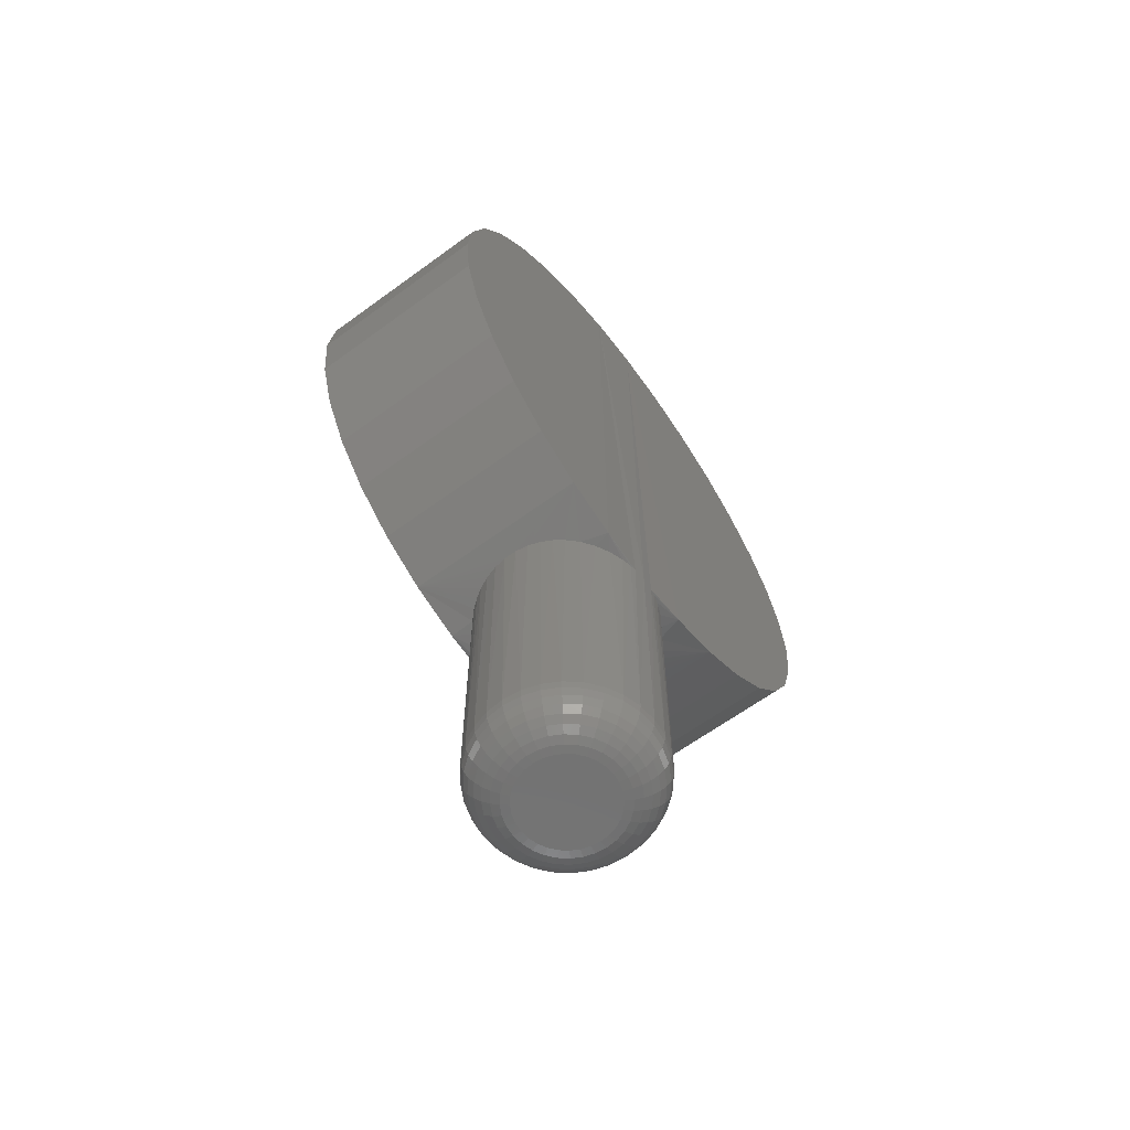
<metadata>
{"format":"stl","ext":"stl","renderer":"f3d","projection":"perspective","resolution":1024,"background":"white","views":[{"elev":-63.7,"azim":-143.6,"up":"+Y"}]}
</metadata>
<code>
# stl→obj: 397 verts, 790 faces
v 0.1172 -0.3671 4.496e-17
v 0.1103 -0.3666 0.01839
v 0.1118 -0.3671 4.496e-17
v -0.1172 -0.36 0.07239
v -0.1162 -0.3668 0.01607
v -0.1147 -0.3663 0.02401
v -0.1115 -0.3654 0.03563
v -0.1044 -0.3634 0.05253
v -0.09477 -0.3608 0.06804
v -0.08274 -0.358 0.08185
v -0.1172 -0.3389 0.142
v -0.06866 -0.3551 0.09357
v -0.05621 -0.353 0.1012
v -0.04286 -0.3513 0.1072
v -0.02715 -0.3499 0.1118
v -0.01081 -0.3491 0.1142
v 0.1172 -0.3389 0.142
v 0.1172 -0.36 0.07239
v 0.08469 -0.3597 0.07393
v 0.0941 -0.362 0.06108
v 0.1026 -0.3644 0.04486
v 0.1084 -0.3661 0.02742
v 0.005628 -0.3491 0.1142
v 0.02157 -0.3498 0.1119
v 0.03706 -0.3512 0.1073
v 0.05165 -0.3532 0.1007
v 0.06308 -0.3551 0.09367
v 0.07359 -0.3572 0.08533
v -0.1172 -0.3046 0.2061
v 0.1172 -0.3046 0.2061
v -0.1172 -0.2584 0.2624
v 0.1172 -0.2584 0.2624
v -0.1172 -0.2022 0.3085
v 0.1172 -0.2022 0.3085
v -0.1172 -0.138 0.3428
v 0.1172 -0.138 0.3428
v -0.1172 -0.06844 0.3639
v 0.1172 -0.06844 0.3639
v -0.1172 0.003947 0.3711
v 0.1172 0.003947 0.3711
v -0.1172 0.07634 0.3639
v 0.1172 0.07634 0.3639
v -0.1172 0.1459 0.3428
v 0.1172 0.1459 0.3428
v -0.1172 0.2101 0.3085
v 0.1172 0.2101 0.3085
v -0.1172 0.2663 0.2624
v 0.1172 0.2663 0.2624
v -0.1172 0.3125 0.2061
v 0.1172 0.3125 0.2061
v -0.1172 0.3468 0.142
v 0.1172 0.3468 0.142
v -0.1172 0.3679 0.07239
v 0.1172 0.3679 0.07239
v -0.1172 0.375 -4.592e-17
v 0.1172 0.375 -4.592e-17
v 0.1103 -0.3666 -0.01839
v 0.1172 -0.3389 -0.142
v 0.1172 -0.36 -0.07239
v 0.08469 -0.3597 -0.07393
v 0.07359 -0.3572 -0.08533
v 0.06308 -0.3551 -0.09367
v 0.05165 -0.3532 -0.1007
v 0.03706 -0.3512 -0.1073
v 0.02157 -0.3498 -0.1119
v 0.005628 -0.3491 -0.1142
v -0.01081 -0.3491 -0.1142
v -0.1172 -0.3389 -0.142
v 0.1084 -0.3661 -0.02742
v 0.1026 -0.3644 -0.04486
v 0.0941 -0.362 -0.06108
v -0.02715 -0.3499 -0.1118
v -0.04286 -0.3513 -0.1072
v -0.05621 -0.353 -0.1012
v -0.06866 -0.3551 -0.09357
v -0.08274 -0.358 -0.08185
v -0.1172 -0.36 -0.07239
v -0.09477 -0.3608 -0.06804
v -0.1044 -0.3634 -0.05253
v -0.1115 -0.3654 -0.03563
v -0.1147 -0.3663 -0.02401
v -0.1162 -0.3668 -0.01607
v -0.1172 0.3679 -0.07239
v 0.1172 0.3679 -0.07239
v -0.1172 0.3468 -0.142
v 0.1172 0.3468 -0.142
v -0.1172 0.3125 -0.2061
v 0.1172 0.3125 -0.2061
v -0.1172 0.2663 -0.2624
v 0.1172 0.2663 -0.2624
v -0.1172 0.2101 -0.3085
v 0.1172 0.2101 -0.3085
v -0.1172 0.1459 -0.3428
v 0.1172 0.1459 -0.3428
v -0.1172 0.07634 -0.3639
v 0.1172 0.07634 -0.3639
v -0.1172 0.003947 -0.3711
v 0.1172 0.003947 -0.3711
v -0.1172 -0.06844 -0.3639
v 0.1172 -0.06844 -0.3639
v -0.1172 -0.138 -0.3428
v 0.1172 -0.138 -0.3428
v -0.1172 -0.2022 -0.3085
v 0.1172 -0.2022 -0.3085
v -0.1172 -0.2584 -0.2624
v 0.1172 -0.2584 -0.2624
v -0.1172 -0.3046 -0.2061
v 0.1172 -0.3046 -0.2061
v -0.1172 -0.3671 4.496e-17
v -0.1085 -0.6953 0.04381
v -0.0979 -0.6953 0.0636
v -0.08366 -0.6953 0.08095
v -0.06631 -0.6953 0.09518
v -0.04652 -0.6953 0.1058
v -0.02505 -0.6953 0.1123
v -0.002714 -0.6953 0.1145
v 0.01962 -0.6953 0.1123
v 0.04109 -0.6953 0.1058
v 0.06088 -0.6953 0.09518
v 0.07823 -0.6953 0.08095
v 0.09247 -0.6953 0.0636
v 0.103 -0.6953 0.04381
v 0.1096 -0.6953 0.02233
v -0.1172 -0.6953 1.402e-17
v -0.115 -0.6953 0.02233
v 0.1118 -0.6953 -4.206e-17
v 0.1096 -0.6953 -0.02233
v 0.103 -0.6953 -0.04381
v 0.09247 -0.6953 -0.0636
v 0.07823 -0.6953 -0.08095
v 0.06088 -0.6953 -0.09518
v 0.04109 -0.6953 -0.1058
v 0.01962 -0.6953 -0.1123
v -0.002714 -0.6953 -0.1145
v -0.02505 -0.6953 -0.1123
v -0.04652 -0.6953 -0.1058
v -0.06631 -0.6953 -0.09518
v -0.08366 -0.6953 -0.08095
v -0.0979 -0.6953 -0.0636
v -0.1085 -0.6953 -0.04381
v -0.115 -0.6953 -0.02233
v -0.01438 -0.75 0.05864
v 0.00895 -0.75 0.05864
v -0.002714 -0.75 0.05979
v -0.02559 -0.75 0.05524
v 0.02017 -0.75 0.05524
v -0.03593 -0.75 0.04971
v 0.0305 -0.75 0.04971
v -0.04499 -0.75 0.04228
v 0.03956 -0.75 0.04228
v -0.05242 -0.75 0.03322
v 0.047 -0.75 0.03322
v -0.05795 -0.75 0.02288
v 0.05252 -0.75 0.02288
v 0.05252 -0.75 -0.02288
v -0.05242 -0.75 -0.03322
v 0.047 -0.75 -0.03322
v -0.04499 -0.75 -0.04228
v 0.03956 -0.75 -0.04228
v -0.03593 -0.75 -0.04971
v 0.0305 -0.75 -0.04971
v -0.02559 -0.75 -0.05524
v 0.02017 -0.75 -0.05524
v -0.01438 -0.75 -0.05864
v 0.00895 -0.75 -0.05864
v -0.002714 -0.75 -0.05979
v 0.05592 -0.75 0.01166
v -0.06135 -0.75 0.01166
v 0.05707 -0.75 -7.893e-17
v -0.0625 -0.75 3.001e-17
v 0.05592 -0.75 -0.01166
v -0.06135 -0.75 -0.01166
v -0.05795 -0.75 -0.02288
v 0.06774 -0.7489 0
v 0.06639 -0.7489 -0.01375
v 0.078 -0.7458 -6.939e-18
v 0.07645 -0.7458 -0.01575
v 0.08746 -0.7408 -6.939e-18
v 0.08572 -0.7408 -0.01759
v 0.09574 -0.734 -6.939e-18
v 0.09385 -0.734 -0.01921
v 0.1025 -0.7257 -1.388e-17
v 0.1005 -0.7257 -0.02053
v 0.1076 -0.7162 -6.939e-18
v 0.1055 -0.7162 -0.02152
v 0.1107 -0.706 0
v 0.1085 -0.706 -0.02213
v -0.07182 -0.7489 -0.01375
v -0.07317 -0.7489 5.551e-17
v -0.08188 -0.7458 -0.01575
v -0.08343 -0.7458 5.551e-17
v -0.09115 -0.7408 -0.01759
v -0.09288 -0.7408 6.939e-17
v -0.09928 -0.734 -0.01921
v -0.1012 -0.734 6.245e-17
v -0.1059 -0.7257 -0.02053
v -0.108 -0.7257 7.633e-17
v -0.1109 -0.7162 -0.02152
v -0.113 -0.7162 6.939e-17
v -0.114 -0.706 -0.02213
v -0.1161 -0.706 6.939e-17
v -0.06781 -0.7489 -0.02696
v -0.07728 -0.7458 -0.03089
v -0.08602 -0.7408 -0.03451
v -0.09368 -0.734 -0.03768
v -0.09996 -0.7257 -0.04028
v -0.1046 -0.7162 -0.04221
v -0.1075 -0.706 -0.04341
v -0.0613 -0.7489 -0.03914
v -0.06983 -0.7458 -0.04484
v -0.07769 -0.7408 -0.0501
v -0.08458 -0.734 -0.0547
v -0.09023 -0.7257 -0.05848
v -0.09443 -0.7162 -0.06129
v -0.09702 -0.706 -0.06301
v -0.05253 -0.7489 -0.04982
v -0.05979 -0.7458 -0.05707
v -0.06647 -0.7408 -0.06376
v -0.07233 -0.734 -0.06962
v -0.07714 -0.7257 -0.07443
v -0.08072 -0.7162 -0.078
v -0.08292 -0.706 -0.0802
v -0.04186 -0.7489 -0.05858
v -0.04756 -0.7458 -0.06711
v -0.05281 -0.7408 -0.07497
v -0.05741 -0.734 -0.08186
v -0.06119 -0.7257 -0.08752
v -0.064 -0.7162 -0.09172
v -0.06573 -0.706 -0.09431
v -0.02968 -0.7489 -0.06509
v -0.0336 -0.7458 -0.07457
v -0.03722 -0.7408 -0.08331
v -0.04039 -0.734 -0.09096
v -0.04299 -0.7257 -0.09724
v -0.04493 -0.7162 -0.1019
v -0.04612 -0.706 -0.1048
v -0.01646 -0.7489 -0.0691
v -0.01846 -0.7458 -0.07916
v -0.0203 -0.7408 -0.08844
v -0.02192 -0.734 -0.09656
v -0.02325 -0.7257 -0.1032
v -0.02423 -0.7162 -0.1082
v -0.02484 -0.706 -0.1112
v -0.002714 -0.7489 -0.07046
v -0.002714 -0.7458 -0.08071
v -0.002714 -0.7408 -0.09017
v -0.002714 -0.734 -0.09846
v -0.002714 -0.7257 -0.1053
v -0.002714 -0.7162 -0.1103
v -0.002714 -0.706 -0.1134
v 0.01103 -0.7489 -0.0691
v 0.01303 -0.7458 -0.07916
v 0.01488 -0.7408 -0.08844
v 0.01649 -0.734 -0.09656
v 0.01782 -0.7257 -0.1032
v 0.01881 -0.7162 -0.1082
v 0.01941 -0.706 -0.1112
v 0.02425 -0.7489 -0.06509
v 0.02817 -0.7458 -0.07457
v 0.03179 -0.7408 -0.08331
v 0.03496 -0.734 -0.09096
v 0.03757 -0.7257 -0.09724
v 0.0395 -0.7162 -0.1019
v 0.04069 -0.706 -0.1048
v 0.03643 -0.7489 -0.05858
v 0.04213 -0.7458 -0.06711
v 0.04738 -0.7408 -0.07497
v 0.05199 -0.734 -0.08186
v 0.05576 -0.7257 -0.08752
v 0.05857 -0.7162 -0.09172
v 0.0603 -0.706 -0.09431
v 0.04711 -0.7489 -0.04982
v 0.05436 -0.7458 -0.05707
v 0.06105 -0.7408 -0.06376
v 0.06691 -0.734 -0.06962
v 0.07171 -0.7257 -0.07443
v 0.07529 -0.7162 -0.078
v 0.07749 -0.706 -0.0802
v 0.05587 -0.7489 -0.03914
v 0.0644 -0.7458 -0.04484
v 0.07226 -0.7408 -0.0501
v 0.07915 -0.734 -0.0547
v 0.0848 -0.7257 -0.05848
v 0.08901 -0.7162 -0.06129
v 0.09159 -0.706 -0.06301
v 0.06238 -0.7489 -0.02696
v 0.07186 -0.7458 -0.03089
v 0.08059 -0.7408 -0.03451
v 0.08825 -0.734 -0.03768
v 0.09453 -0.7257 -0.04028
v 0.0992 -0.7162 -0.04221
v 0.1021 -0.706 -0.04341
v -0.07182 -0.7489 0.01375
v -0.08188 -0.7458 0.01575
v -0.09115 -0.7408 0.01759
v -0.09928 -0.734 0.01921
v -0.1059 -0.7257 0.02053
v -0.1109 -0.7162 0.02152
v -0.114 -0.706 0.02213
v 0.06639 -0.7489 0.01375
v 0.07645 -0.7458 0.01575
v 0.08572 -0.7408 0.01759
v 0.09385 -0.734 0.01921
v 0.1005 -0.7257 0.02053
v 0.1055 -0.7162 0.02152
v 0.1085 -0.706 0.02213
v 0.06238 -0.7489 0.02696
v 0.07186 -0.7458 0.03089
v 0.08059 -0.7408 0.03451
v 0.08825 -0.734 0.03768
v 0.09453 -0.7257 0.04028
v 0.0992 -0.7162 0.04221
v 0.1021 -0.706 0.04341
v 0.05587 -0.7489 0.03914
v 0.0644 -0.7458 0.04484
v 0.07226 -0.7408 0.0501
v 0.07915 -0.734 0.0547
v 0.0848 -0.7257 0.05848
v 0.08901 -0.7162 0.06129
v 0.09159 -0.706 0.06301
v 0.04711 -0.7489 0.04982
v 0.05436 -0.7458 0.05707
v 0.06105 -0.7408 0.06376
v 0.06691 -0.734 0.06962
v 0.07171 -0.7257 0.07443
v 0.07529 -0.7162 0.078
v 0.07749 -0.706 0.0802
v 0.03643 -0.7489 0.05858
v 0.04213 -0.7458 0.06711
v 0.04738 -0.7408 0.07497
v 0.05199 -0.734 0.08186
v 0.05576 -0.7257 0.08752
v 0.05857 -0.7162 0.09172
v 0.0603 -0.706 0.09431
v 0.02425 -0.7489 0.06509
v 0.02817 -0.7458 0.07457
v 0.03179 -0.7408 0.08331
v 0.03496 -0.734 0.09096
v 0.03757 -0.7257 0.09724
v 0.0395 -0.7162 0.1019
v 0.04069 -0.706 0.1048
v 0.01103 -0.7489 0.0691
v 0.01303 -0.7458 0.07916
v 0.01488 -0.7408 0.08844
v 0.01649 -0.734 0.09656
v 0.01782 -0.7257 0.1032
v 0.01881 -0.7162 0.1082
v 0.01941 -0.706 0.1112
v -0.002714 -0.7489 0.07046
v -0.002714 -0.7458 0.08071
v -0.002714 -0.7408 0.09017
v -0.002714 -0.734 0.09846
v -0.002714 -0.7257 0.1053
v -0.002714 -0.7162 0.1103
v -0.002714 -0.706 0.1134
v -0.01646 -0.7489 0.0691
v -0.01846 -0.7458 0.07916
v -0.0203 -0.7408 0.08844
v -0.02192 -0.734 0.09656
v -0.02325 -0.7257 0.1032
v -0.02423 -0.7162 0.1082
v -0.02484 -0.706 0.1112
v -0.02968 -0.7489 0.06509
v -0.0336 -0.7458 0.07457
v -0.03722 -0.7408 0.08331
v -0.04039 -0.734 0.09096
v -0.04299 -0.7257 0.09724
v -0.04493 -0.7162 0.1019
v -0.04612 -0.706 0.1048
v -0.04186 -0.7489 0.05858
v -0.04756 -0.7458 0.06711
v -0.05281 -0.7408 0.07497
v -0.05741 -0.734 0.08186
v -0.06119 -0.7257 0.08752
v -0.064 -0.7162 0.09172
v -0.06573 -0.706 0.09431
v -0.05253 -0.7489 0.04982
v -0.05979 -0.7458 0.05707
v -0.06647 -0.7408 0.06376
v -0.07233 -0.734 0.06962
v -0.07714 -0.7257 0.07443
v -0.08072 -0.7162 0.078
v -0.08292 -0.706 0.0802
v -0.0613 -0.7489 0.03914
v -0.06983 -0.7458 0.04484
v -0.07769 -0.7408 0.0501
v -0.08458 -0.734 0.0547
v -0.09023 -0.7257 0.05848
v -0.09443 -0.7162 0.06129
v -0.09702 -0.706 0.06301
v -0.06781 -0.7489 0.02696
v -0.07728 -0.7458 0.03089
v -0.08602 -0.7408 0.03451
v -0.09368 -0.734 0.03768
v -0.09996 -0.7257 0.04028
v -0.1046 -0.7162 0.04221
v -0.1075 -0.706 0.04341
f 1 2 3
f 4 5 6
f 4 6 7
f 4 7 8
f 4 8 9
f 4 9 10
f 4 10 11
f 11 10 12
f 11 12 13
f 11 13 14
f 11 14 15
f 11 15 16
f 11 16 17
f 18 19 20
f 18 20 21
f 18 21 22
f 18 22 2
f 18 2 1
f 17 16 23
f 17 23 24
f 17 24 25
f 17 25 26
f 17 26 27
f 17 27 28
f 17 28 19
f 17 19 18
f 11 17 29
f 29 17 30
f 29 30 31
f 31 30 32
f 31 32 33
f 33 32 34
f 33 34 35
f 35 34 36
f 35 36 37
f 37 36 38
f 37 38 39
f 39 38 40
f 39 40 41
f 41 40 42
f 41 42 43
f 43 42 44
f 43 44 45
f 45 44 46
f 45 46 47
f 47 46 48
f 47 48 49
f 49 48 50
f 49 50 51
f 51 50 52
f 51 52 53
f 53 52 54
f 53 54 55
f 55 54 56
f 3 57 1
f 58 59 60
f 58 60 61
f 58 61 62
f 58 62 63
f 58 63 64
f 58 64 65
f 58 65 66
f 58 66 67
f 58 67 68
f 59 1 57
f 59 57 69
f 59 69 70
f 59 70 71
f 59 71 60
f 68 67 72
f 68 72 73
f 68 73 74
f 68 74 75
f 68 75 76
f 68 76 77
f 77 76 78
f 77 78 79
f 77 79 80
f 77 80 81
f 77 81 82
f 55 56 83
f 83 56 84
f 83 84 85
f 85 84 86
f 85 86 87
f 87 86 88
f 87 88 89
f 89 88 90
f 89 90 91
f 91 90 92
f 91 92 93
f 93 92 94
f 93 94 95
f 95 94 96
f 95 96 97
f 97 96 98
f 97 98 99
f 99 98 100
f 99 100 101
f 101 100 102
f 101 102 103
f 103 102 104
f 103 104 105
f 105 104 106
f 105 106 107
f 107 106 108
f 107 108 68
f 68 108 58
f 39 41 37
f 109 5 55
f 55 5 4
f 55 4 53
f 53 4 11
f 53 11 51
f 51 11 29
f 51 29 49
f 49 29 31
f 49 31 47
f 47 31 33
f 47 33 45
f 45 33 35
f 45 35 43
f 43 35 37
f 43 37 41
f 77 82 83
f 83 82 109
f 83 109 55
f 97 99 95
f 95 99 101
f 95 101 93
f 93 101 103
f 93 103 91
f 91 103 105
f 91 105 89
f 89 105 107
f 89 107 87
f 87 107 68
f 87 68 85
f 85 68 77
f 85 77 83
f 110 111 8
f 8 111 9
f 9 111 112
f 13 12 113
f 113 114 13
f 16 15 115
f 115 116 16
f 23 16 116
f 116 117 23
f 26 25 118
f 118 119 26
f 19 28 120
f 120 121 19
f 21 122 22
f 22 122 123
f 109 124 5
f 5 124 125
f 5 125 6
f 6 125 7
f 7 125 110
f 7 110 8
f 113 12 112
f 112 12 10
f 112 10 9
f 115 15 114
f 114 15 14
f 114 14 13
f 118 25 117
f 117 25 24
f 117 24 23
f 120 28 119
f 119 28 27
f 119 27 26
f 122 21 121
f 121 21 20
f 121 20 19
f 126 3 123
f 123 3 2
f 123 2 22
f 127 128 69
f 60 71 129
f 129 130 60
f 63 62 131
f 131 132 63
f 66 65 133
f 133 134 66
f 66 134 67
f 67 134 135
f 74 73 136
f 136 137 74
f 78 76 138
f 138 139 78
f 79 78 139
f 139 140 79
f 3 126 57
f 57 126 127
f 57 127 69
f 129 71 128
f 128 71 70
f 128 70 69
f 131 62 130
f 130 62 61
f 130 61 60
f 133 65 132
f 132 65 64
f 132 64 63
f 136 73 135
f 135 73 72
f 135 72 67
f 138 76 137
f 137 76 75
f 137 75 74
f 141 81 140
f 140 81 80
f 140 80 79
f 124 109 141
f 141 109 82
f 141 82 81
f 38 42 40
f 42 38 44
f 44 38 36
f 44 36 46
f 46 36 34
f 46 34 48
f 48 34 32
f 48 32 50
f 50 32 30
f 50 30 52
f 52 30 17
f 52 17 54
f 54 17 18
f 54 18 56
f 56 18 1
f 56 1 84
f 84 1 59
f 84 59 86
f 86 59 58
f 86 58 88
f 88 58 108
f 88 108 90
f 90 108 106
f 90 106 92
f 92 106 104
f 92 104 94
f 94 104 102
f 94 102 96
f 96 102 100
f 96 100 98
f 142 143 144
f 143 142 145
f 143 145 146
f 146 145 147
f 146 147 148
f 148 147 149
f 148 149 150
f 150 149 151
f 150 151 152
f 152 151 153
f 152 153 154
f 155 156 157
f 157 156 158
f 157 158 159
f 159 158 160
f 159 160 161
f 161 160 162
f 161 162 163
f 163 162 164
f 163 164 165
f 165 164 166
f 154 153 167
f 167 153 168
f 167 168 169
f 169 168 170
f 169 170 171
f 171 170 172
f 171 172 155
f 155 172 173
f 155 173 156
f 169 171 174
f 174 171 175
f 174 175 176
f 176 175 177
f 176 177 178
f 178 177 179
f 178 179 180
f 180 179 181
f 180 181 182
f 182 181 183
f 182 183 184
f 184 183 185
f 184 185 186
f 186 185 187
f 186 187 126
f 126 187 127
f 172 170 188
f 188 170 189
f 188 189 190
f 190 189 191
f 190 191 192
f 192 191 193
f 192 193 194
f 194 193 195
f 194 195 196
f 196 195 197
f 196 197 198
f 198 197 199
f 198 199 200
f 200 199 201
f 200 201 141
f 141 201 124
f 173 172 202
f 202 172 188
f 202 188 203
f 203 188 190
f 203 190 204
f 204 190 192
f 204 192 205
f 205 192 194
f 205 194 206
f 206 194 196
f 206 196 207
f 207 196 198
f 207 198 208
f 208 198 200
f 208 200 140
f 140 200 141
f 156 173 209
f 209 173 202
f 209 202 210
f 210 202 203
f 210 203 211
f 211 203 204
f 211 204 212
f 212 204 205
f 212 205 213
f 213 205 206
f 213 206 214
f 214 206 207
f 214 207 215
f 215 207 208
f 215 208 139
f 139 208 140
f 158 156 216
f 216 156 209
f 216 209 217
f 217 209 210
f 217 210 218
f 218 210 211
f 218 211 219
f 219 211 212
f 219 212 220
f 220 212 213
f 220 213 221
f 221 213 214
f 221 214 222
f 222 214 215
f 222 215 138
f 138 215 139
f 160 158 223
f 223 158 216
f 223 216 224
f 224 216 217
f 224 217 225
f 225 217 218
f 225 218 226
f 226 218 219
f 226 219 227
f 227 219 220
f 227 220 228
f 228 220 221
f 228 221 229
f 229 221 222
f 229 222 137
f 137 222 138
f 162 160 230
f 230 160 223
f 230 223 231
f 231 223 224
f 231 224 232
f 232 224 225
f 232 225 233
f 233 225 226
f 233 226 234
f 234 226 227
f 234 227 235
f 235 227 228
f 235 228 236
f 236 228 229
f 236 229 136
f 136 229 137
f 164 162 237
f 237 162 230
f 237 230 238
f 238 230 231
f 238 231 239
f 239 231 232
f 239 232 240
f 240 232 233
f 240 233 241
f 241 233 234
f 241 234 242
f 242 234 235
f 242 235 243
f 243 235 236
f 243 236 135
f 135 236 136
f 166 164 244
f 244 164 237
f 244 237 245
f 245 237 238
f 245 238 246
f 246 238 239
f 246 239 247
f 247 239 240
f 247 240 248
f 248 240 241
f 248 241 249
f 249 241 242
f 249 242 250
f 250 242 243
f 250 243 134
f 134 243 135
f 165 166 251
f 251 166 244
f 251 244 252
f 252 244 245
f 252 245 253
f 253 245 246
f 253 246 254
f 254 246 247
f 254 247 255
f 255 247 248
f 255 248 256
f 256 248 249
f 256 249 257
f 257 249 250
f 257 250 133
f 133 250 134
f 163 165 258
f 258 165 251
f 258 251 259
f 259 251 252
f 259 252 260
f 260 252 253
f 260 253 261
f 261 253 254
f 261 254 262
f 262 254 255
f 262 255 263
f 263 255 256
f 263 256 264
f 264 256 257
f 264 257 132
f 132 257 133
f 161 163 265
f 265 163 258
f 265 258 266
f 266 258 259
f 266 259 267
f 267 259 260
f 267 260 268
f 268 260 261
f 268 261 269
f 269 261 262
f 269 262 270
f 270 262 263
f 270 263 271
f 271 263 264
f 271 264 131
f 131 264 132
f 159 161 272
f 272 161 265
f 272 265 273
f 273 265 266
f 273 266 274
f 274 266 267
f 274 267 275
f 275 267 268
f 275 268 276
f 276 268 269
f 276 269 277
f 277 269 270
f 277 270 278
f 278 270 271
f 278 271 130
f 130 271 131
f 157 159 279
f 279 159 272
f 279 272 280
f 280 272 273
f 280 273 281
f 281 273 274
f 281 274 282
f 282 274 275
f 282 275 283
f 283 275 276
f 283 276 284
f 284 276 277
f 284 277 285
f 285 277 278
f 285 278 129
f 129 278 130
f 155 157 286
f 286 157 279
f 286 279 287
f 287 279 280
f 287 280 288
f 288 280 281
f 288 281 289
f 289 281 282
f 289 282 290
f 290 282 283
f 290 283 291
f 291 283 284
f 291 284 292
f 292 284 285
f 292 285 128
f 128 285 129
f 171 155 175
f 175 155 286
f 175 286 177
f 177 286 287
f 177 287 179
f 179 287 288
f 179 288 181
f 181 288 289
f 181 289 183
f 183 289 290
f 183 290 185
f 185 290 291
f 185 291 187
f 187 291 292
f 187 292 127
f 127 292 128
f 170 168 189
f 189 168 293
f 189 293 191
f 191 293 294
f 191 294 193
f 193 294 295
f 193 295 195
f 195 295 296
f 195 296 197
f 197 296 297
f 197 297 199
f 199 297 298
f 199 298 201
f 201 298 299
f 201 299 124
f 124 299 125
f 167 169 300
f 300 169 174
f 300 174 301
f 301 174 176
f 301 176 302
f 302 176 178
f 302 178 303
f 303 178 180
f 303 180 304
f 304 180 182
f 304 182 305
f 305 182 184
f 305 184 306
f 306 184 186
f 306 186 123
f 123 186 126
f 154 167 307
f 307 167 300
f 307 300 308
f 308 300 301
f 308 301 309
f 309 301 302
f 309 302 310
f 310 302 303
f 310 303 311
f 311 303 304
f 311 304 312
f 312 304 305
f 312 305 313
f 313 305 306
f 313 306 122
f 122 306 123
f 152 154 314
f 314 154 307
f 314 307 315
f 315 307 308
f 315 308 316
f 316 308 309
f 316 309 317
f 317 309 310
f 317 310 318
f 318 310 311
f 318 311 319
f 319 311 312
f 319 312 320
f 320 312 313
f 320 313 121
f 121 313 122
f 150 152 321
f 321 152 314
f 321 314 322
f 322 314 315
f 322 315 323
f 323 315 316
f 323 316 324
f 324 316 317
f 324 317 325
f 325 317 318
f 325 318 326
f 326 318 319
f 326 319 327
f 327 319 320
f 327 320 120
f 120 320 121
f 148 150 328
f 328 150 321
f 328 321 329
f 329 321 322
f 329 322 330
f 330 322 323
f 330 323 331
f 331 323 324
f 331 324 332
f 332 324 325
f 332 325 333
f 333 325 326
f 333 326 334
f 334 326 327
f 334 327 119
f 119 327 120
f 146 148 335
f 335 148 328
f 335 328 336
f 336 328 329
f 336 329 337
f 337 329 330
f 337 330 338
f 338 330 331
f 338 331 339
f 339 331 332
f 339 332 340
f 340 332 333
f 340 333 341
f 341 333 334
f 341 334 118
f 118 334 119
f 143 146 342
f 342 146 335
f 342 335 343
f 343 335 336
f 343 336 344
f 344 336 337
f 344 337 345
f 345 337 338
f 345 338 346
f 346 338 339
f 346 339 347
f 347 339 340
f 347 340 348
f 348 340 341
f 348 341 117
f 117 341 118
f 144 143 349
f 349 143 342
f 349 342 350
f 350 342 343
f 350 343 351
f 351 343 344
f 351 344 352
f 352 344 345
f 352 345 353
f 353 345 346
f 353 346 354
f 354 346 347
f 354 347 355
f 355 347 348
f 355 348 116
f 116 348 117
f 142 144 356
f 356 144 349
f 356 349 357
f 357 349 350
f 357 350 358
f 358 350 351
f 358 351 359
f 359 351 352
f 359 352 360
f 360 352 353
f 360 353 361
f 361 353 354
f 361 354 362
f 362 354 355
f 362 355 115
f 115 355 116
f 145 142 363
f 363 142 356
f 363 356 364
f 364 356 357
f 364 357 365
f 365 357 358
f 365 358 366
f 366 358 359
f 366 359 367
f 367 359 360
f 367 360 368
f 368 360 361
f 368 361 369
f 369 361 362
f 369 362 114
f 114 362 115
f 147 145 370
f 370 145 363
f 370 363 371
f 371 363 364
f 371 364 372
f 372 364 365
f 372 365 373
f 373 365 366
f 373 366 374
f 374 366 367
f 374 367 375
f 375 367 368
f 375 368 376
f 376 368 369
f 376 369 113
f 113 369 114
f 149 147 377
f 377 147 370
f 377 370 378
f 378 370 371
f 378 371 379
f 379 371 372
f 379 372 380
f 380 372 373
f 380 373 381
f 381 373 374
f 381 374 382
f 382 374 375
f 382 375 383
f 383 375 376
f 383 376 112
f 112 376 113
f 151 149 384
f 384 149 377
f 384 377 385
f 385 377 378
f 385 378 386
f 386 378 379
f 386 379 387
f 387 379 380
f 387 380 388
f 388 380 381
f 388 381 389
f 389 381 382
f 389 382 390
f 390 382 383
f 390 383 111
f 111 383 112
f 153 151 391
f 391 151 384
f 391 384 392
f 392 384 385
f 392 385 393
f 393 385 386
f 393 386 394
f 394 386 387
f 394 387 395
f 395 387 388
f 395 388 396
f 396 388 389
f 396 389 397
f 397 389 390
f 397 390 110
f 110 390 111
f 168 153 293
f 293 153 391
f 293 391 294
f 294 391 392
f 294 392 295
f 295 392 393
f 295 393 296
f 296 393 394
f 296 394 297
f 297 394 395
f 297 395 298
f 298 395 396
f 298 396 299
f 299 396 397
f 299 397 125
f 125 397 110

</code>
